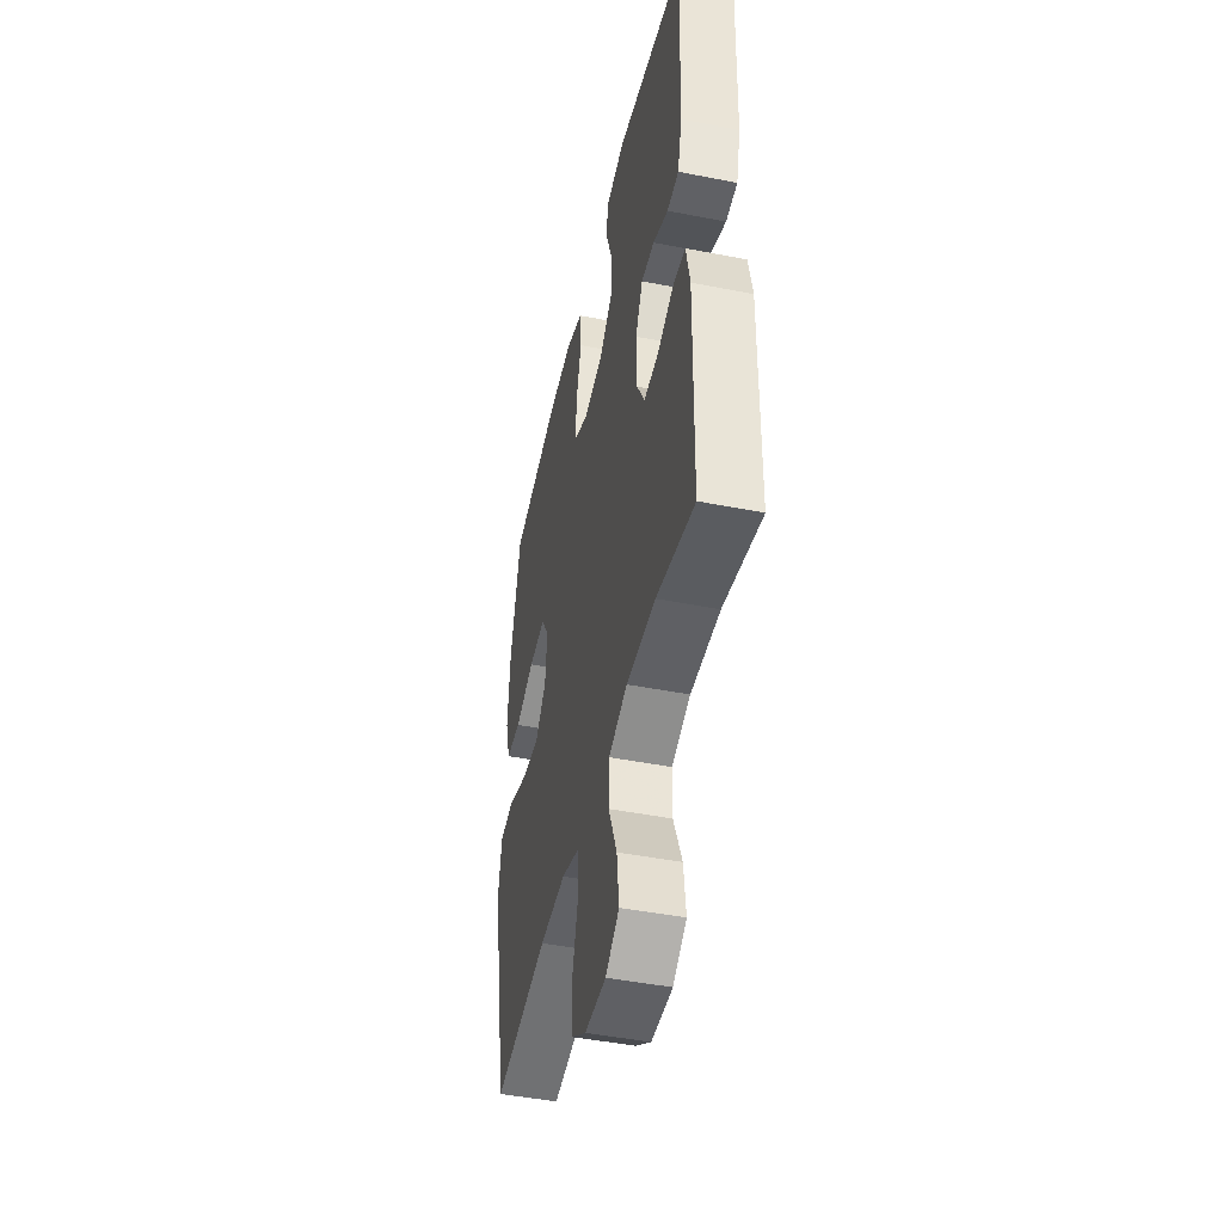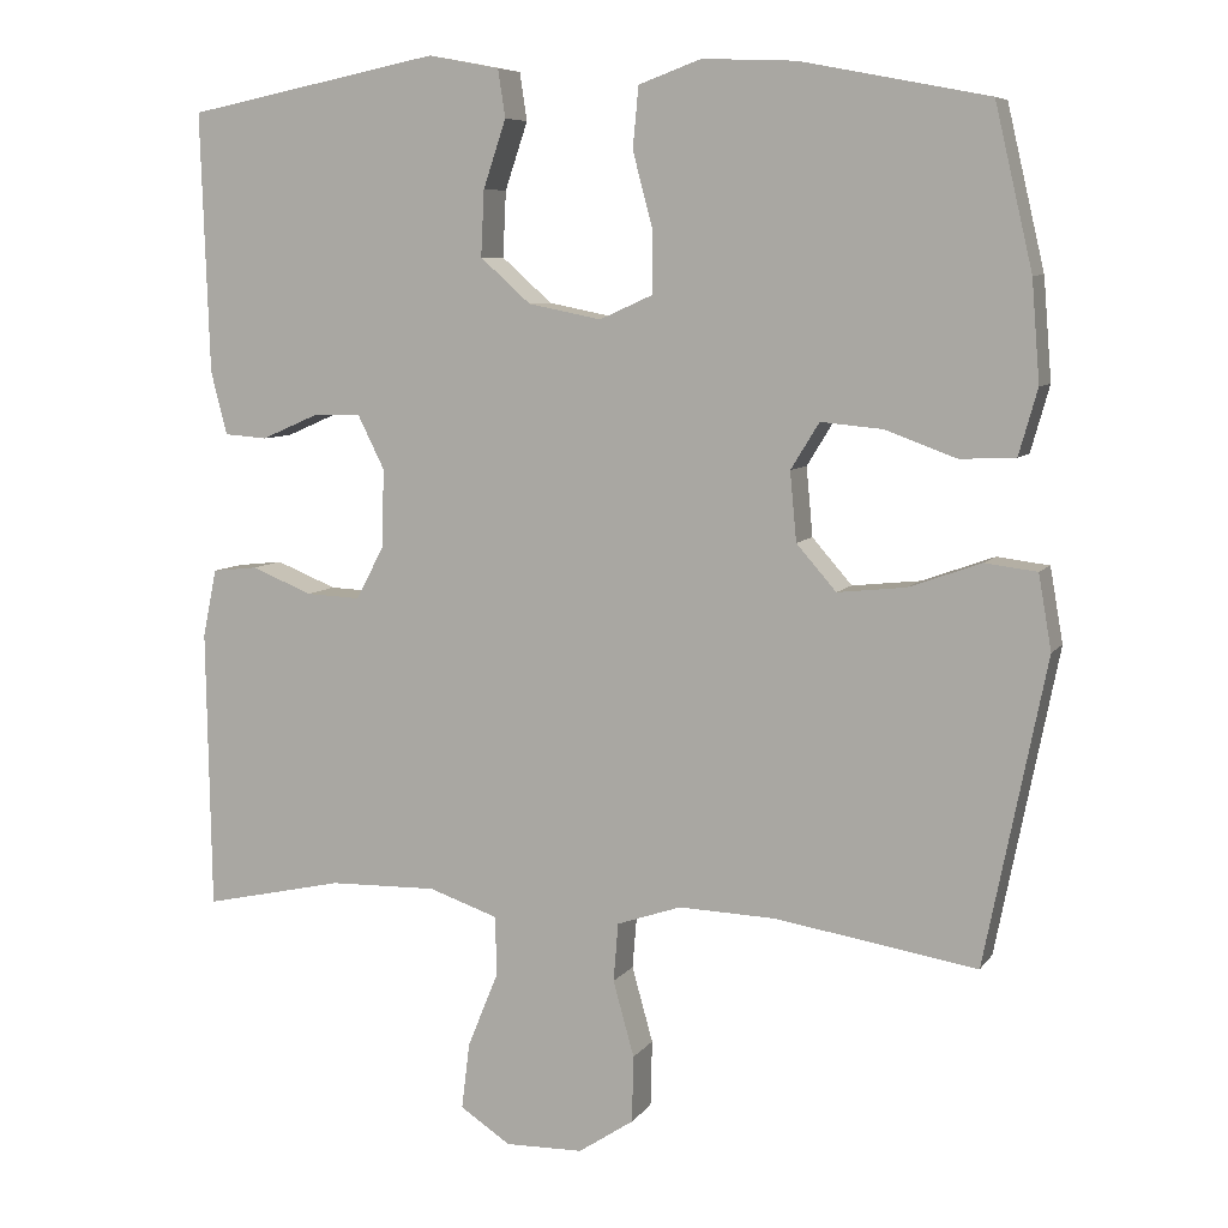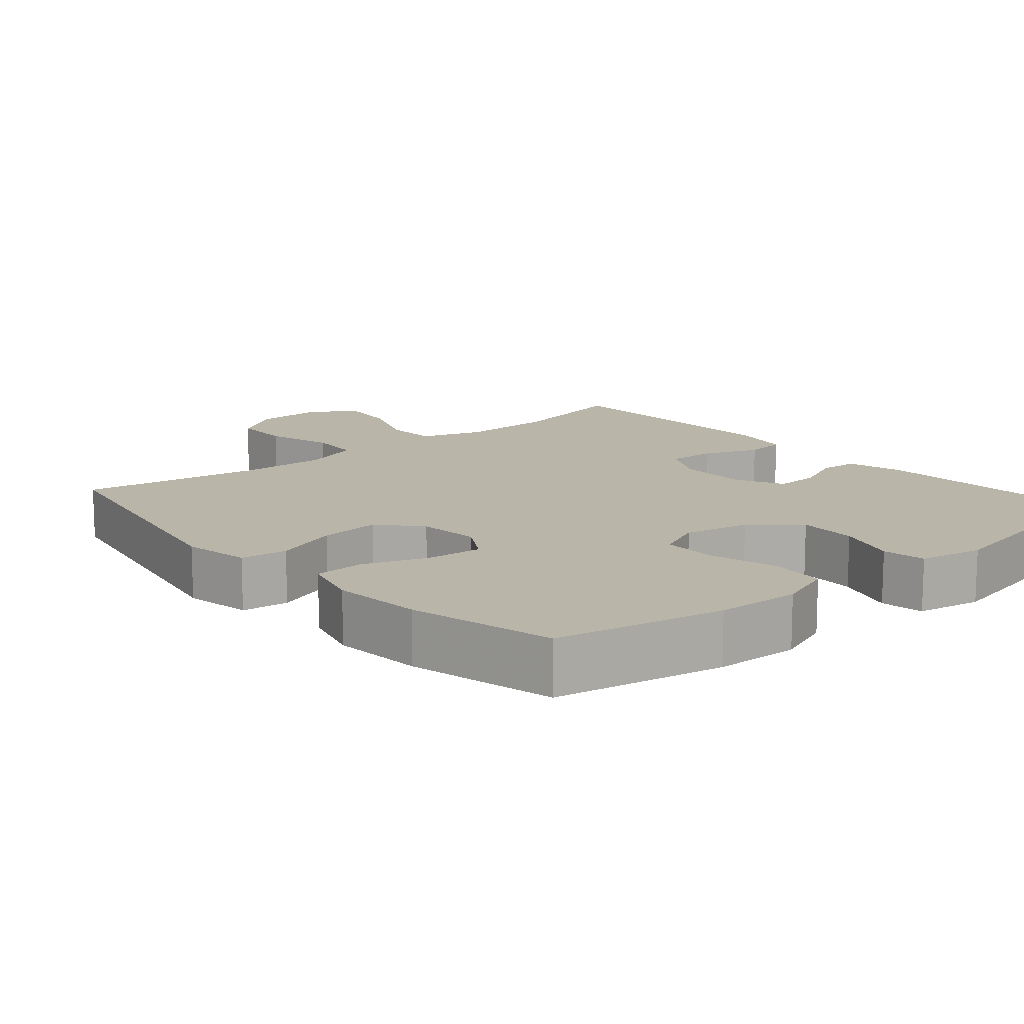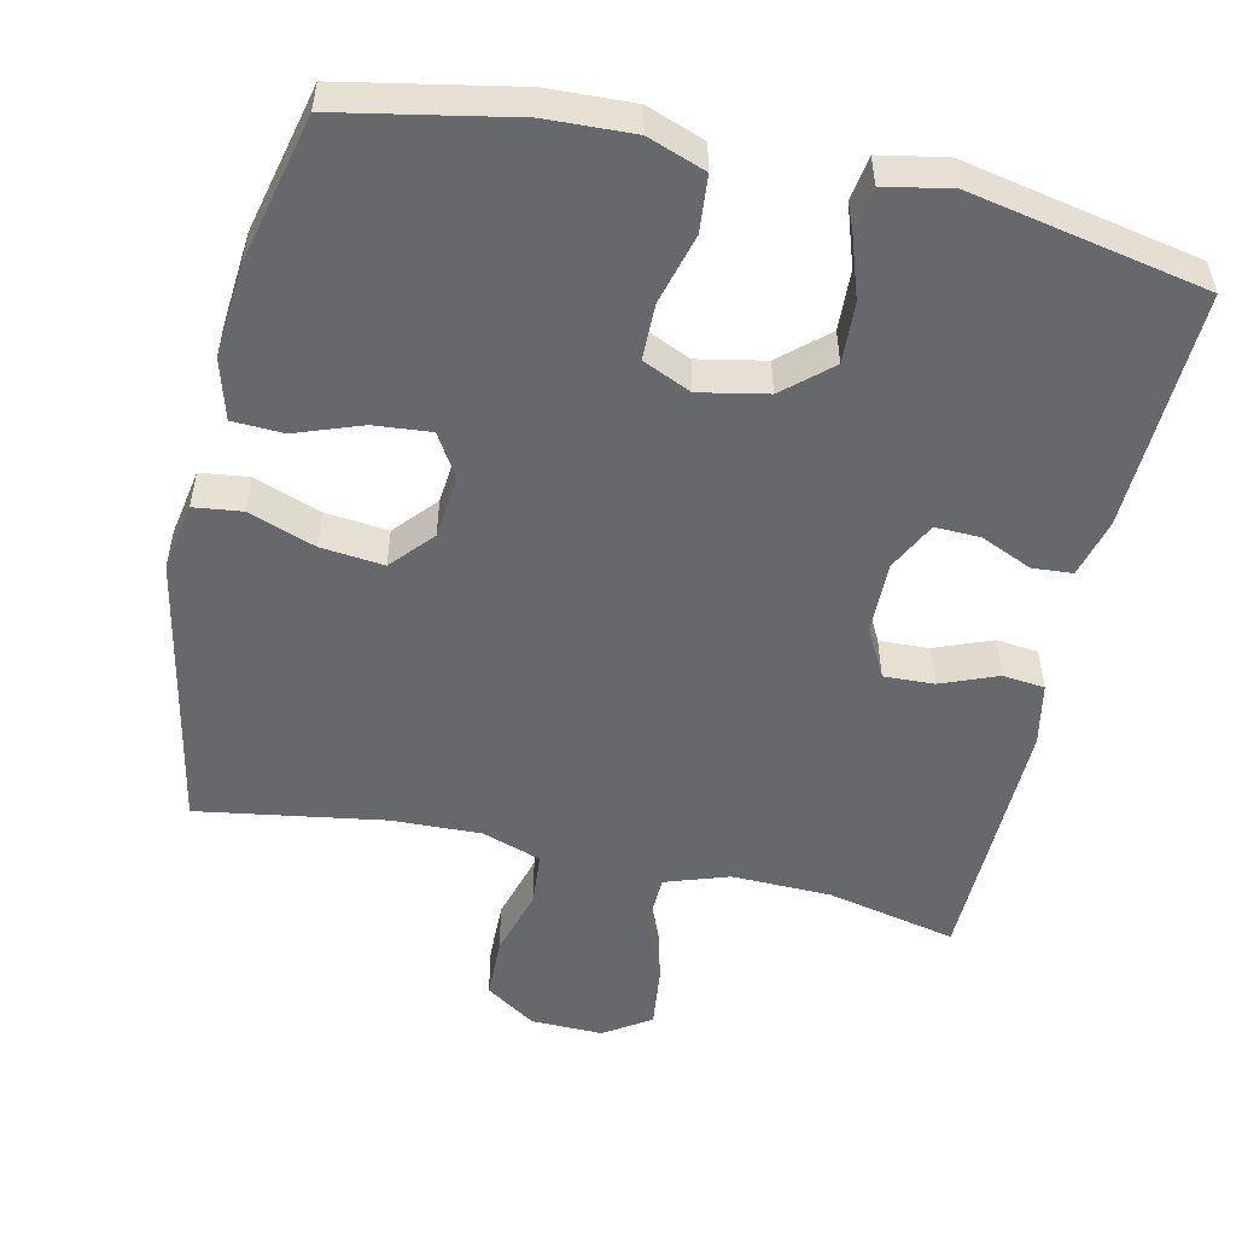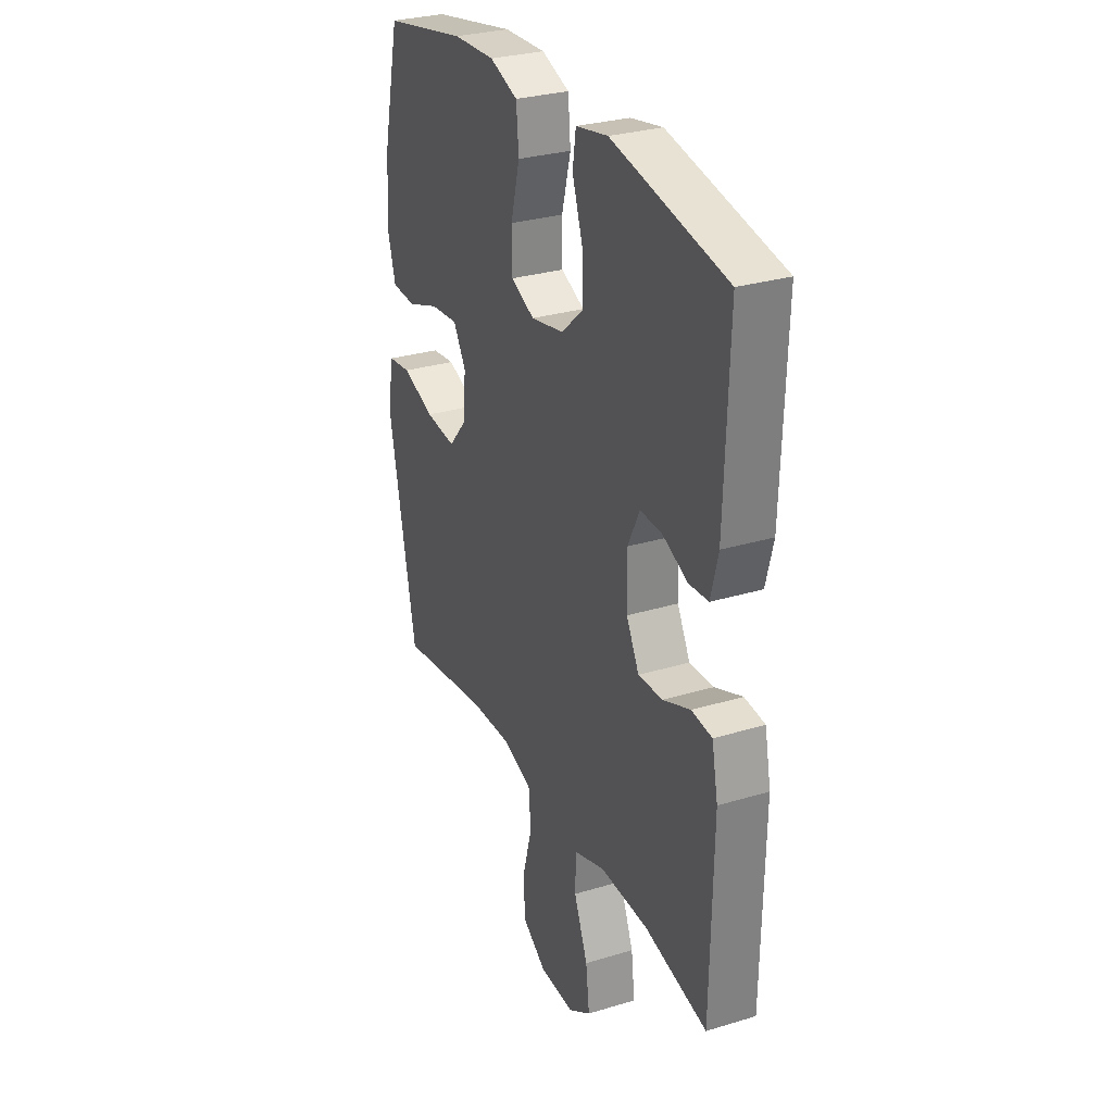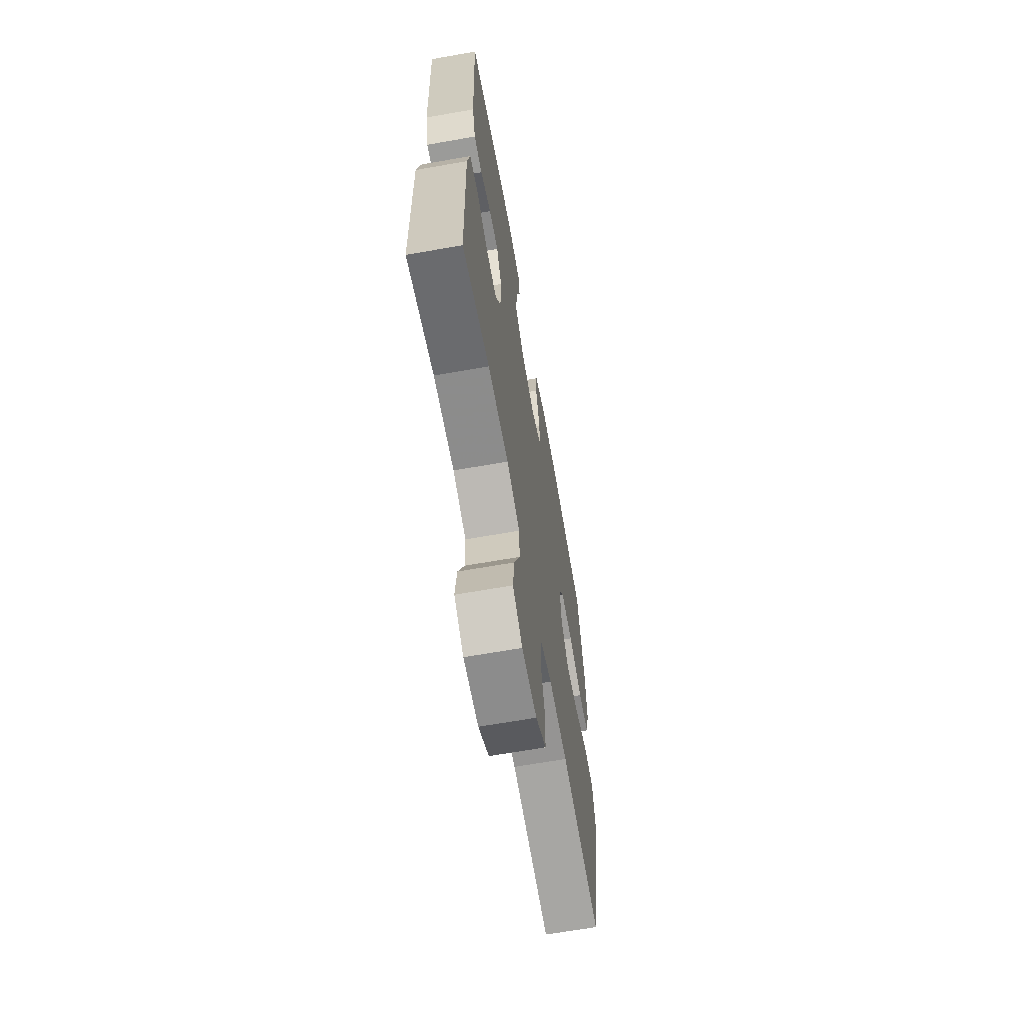
<metadata>
{"format":"obj","ext":"obj","renderer":"f3d","projection":"perspective","resolution":1024,"background":"white","views":[{"elev":-46.0,"azim":77.3,"up":"+Z"},{"elev":7.4,"azim":-160.2,"up":"+Z"},{"elev":13.4,"azim":-40.9,"up":"+Y"},{"elev":-52.3,"azim":-12.7,"up":"+Y"},{"elev":29.5,"azim":66.0,"up":"+Z"},{"elev":-65.4,"azim":100.1,"up":"+Z"}]}
</metadata>
<code>
v 0.5 0.07 0.5
v 0.489 0.07 0.18
v 0.469 0.07 0.102
v 0.416 0.07 0.098
v 0.347 0.07 0.128
v 0.287 0.07 0.13
v 0.254 0.07 0.064
v 0.256 0.07 -0.032
v 0.291 0.07 -0.098
v 0.358 0.07 -0.095
v 0.433 0.07 -0.065
v 0.489 0.07 -0.071
v 0.506 0.07 -0.155
v 0.5 0.07 -0.5
v 0.327 0.07 -0.462
v 0.194 0.07 -0.459
v 0.109 0.07 -0.488
v 0.107 0.07 -0.561
v 0.145 0.07 -0.654
v 0.155 0.07 -0.736
v 0.093 0.07 -0.777
v -0.003 0.07 -0.775
v -0.071 0.07 -0.73
v -0.073 0.07 -0.648
v -0.047 0.07 -0.555
v -0.053 0.07 -0.483
v -0.132 0.07 -0.456
v -0.251 0.07 -0.46
v -0.5 0.07 -0.5
v -0.576 0.07 -0.124
v -0.56 0.07 -0.032
v -0.496 0.07 -0.024
v -0.407 0.07 -0.056
v -0.323 0.07 -0.065
v -0.274 0.07 -0.009
v -0.266 0.07 0.076
v -0.301 0.07 0.133
v -0.377 0.07 0.126
v -0.465 0.07 0.094
v -0.533 0.07 0.097
v -0.556 0.07 0.178
v -0.546 0.07 0.302
v -0.5 0.07 0.5
v -0.27 0.07 0.545
v -0.155 0.07 0.55
v -0.078 0.07 0.522
v -0.071 0.07 0.447
v -0.096 0.07 0.353
v -0.095 0.07 0.278
v -0.03 0.07 0.249
v 0.06 0.07 0.267
v 0.122 0.07 0.322
v 0.118 0.07 0.403
v 0.09 0.07 0.486
v 0.099 0.07 0.545
v 0.187 0.07 0.562
v 0.5 0 0.5
v 0.489 0 0.18
v 0.469 0 0.102
v 0.416 0 0.098
v 0.347 0 0.128
v 0.287 0 0.13
v 0.254 0 0.064
v 0.256 0 -0.032
v 0.291 0 -0.098
v 0.358 0 -0.095
v 0.433 0 -0.065
v 0.489 0 -0.071
v 0.506 0 -0.155
v 0.5 0 -0.5
v 0.327 0 -0.462
v 0.194 0 -0.459
v 0.109 0 -0.488
v 0.107 0 -0.561
v 0.145 0 -0.654
v 0.155 0 -0.736
v 0.093 0 -0.777
v -0.003 0 -0.775
v -0.071 0 -0.73
v -0.073 0 -0.648
v -0.047 0 -0.555
v -0.053 0 -0.483
v -0.132 0 -0.456
v -0.251 0 -0.46
v -0.5 0 -0.5
v -0.576 0 -0.124
v -0.56 0 -0.032
v -0.496 0 -0.024
v -0.407 0 -0.056
v -0.323 0 -0.065
v -0.274 0 -0.009
v -0.266 0 0.076
v -0.301 0 0.133
v -0.377 0 0.126
v -0.465 0 0.094
v -0.533 0 0.097
v -0.556 0 0.178
v -0.546 0 0.302
v -0.5 0 0.5
v -0.27 0 0.545
v -0.155 0 0.55
v -0.078 0 0.522
v -0.071 0 0.447
v -0.096 0 0.353
v -0.095 0 0.278
v -0.03 0 0.249
v 0.06 0 0.267
v 0.122 0 0.322
v 0.118 0 0.403
v 0.09 0 0.486
v 0.099 0 0.545
v 0.187 0 0.562
f 3 4 5
f 2 3 5
f 1 2 5
f 56 1 5
f 55 56 5
f 54 55 5
f 53 54 5
f 52 53 5 6
f 51 52 6 7
f 50 51 7 8
f 49 50 8 9
f 46 47 48
f 45 46 48
f 44 45 48
f 43 44 48
f 42 43 48
f 41 42 48
f 40 41 48
f 39 40 48
f 38 39 48
f 37 38 48 49
f 36 37 49 9
f 31 32 33
f 30 31 33
f 29 30 33
f 28 29 33
f 27 28 33 34
f 26 27 34 35
f 23 24 25
f 22 23 25
f 21 22 25
f 20 21 25
f 19 20 25
f 18 19 25
f 17 18 25 26
f 35 36 9
f 26 35 9
f 17 26 9
f 16 17 9
f 13 14 15
f 12 13 15
f 11 12 15
f 10 11 15
f 9 10 15 16
f 61 60 59
f 61 59 58
f 61 58 57
f 61 57 112
f 61 112 111
f 61 111 110
f 61 110 109
f 62 61 109 108
f 63 62 108 107
f 64 63 107 106
f 65 64 106 105
f 104 103 102
f 104 102 101
f 104 101 100
f 104 100 99
f 104 99 98
f 104 98 97
f 104 97 96
f 104 96 95
f 104 95 94
f 105 104 94 93
f 65 105 93 92
f 89 88 87
f 89 87 86
f 89 86 85
f 89 85 84
f 90 89 84 83
f 91 90 83 82
f 81 80 79
f 81 79 78
f 81 78 77
f 81 77 76
f 81 76 75
f 81 75 74
f 82 81 74 73
f 65 92 91
f 65 91 82
f 65 82 73
f 65 73 72
f 71 70 69
f 71 69 68
f 71 68 67
f 71 67 66
f 72 71 66 65
f 1 57 58 2
f 2 58 59 3
f 3 59 60 4
f 4 60 61 5
f 5 61 62 6
f 6 62 63 7
f 7 63 64 8
f 8 64 65 9
f 9 65 66 10
f 10 66 67 11
f 11 67 68 12
f 12 68 69 13
f 13 69 70 14
f 14 70 71 15
f 15 71 72 16
f 16 72 73 17
f 17 73 74 18
f 18 74 75 19
f 19 75 76 20
f 20 76 77 21
f 21 77 78 22
f 22 78 79 23
f 23 79 80 24
f 24 80 81 25
f 25 81 82 26
f 26 82 83 27
f 27 83 84 28
f 28 84 85 29
f 29 85 86 30
f 30 86 87 31
f 31 87 88 32
f 32 88 89 33
f 33 89 90 34
f 34 90 91 35
f 35 91 92 36
f 36 92 93 37
f 37 93 94 38
f 38 94 95 39
f 39 95 96 40
f 40 96 97 41
f 41 97 98 42
f 42 98 99 43
f 43 99 100 44
f 44 100 101 45
f 45 101 102 46
f 46 102 103 47
f 47 103 104 48
f 48 104 105 49
f 49 105 106 50
f 50 106 107 51
f 51 107 108 52
f 52 108 109 53
f 53 109 110 54
f 54 110 111 55
f 55 111 112 56
f 56 112 57 1

</code>
